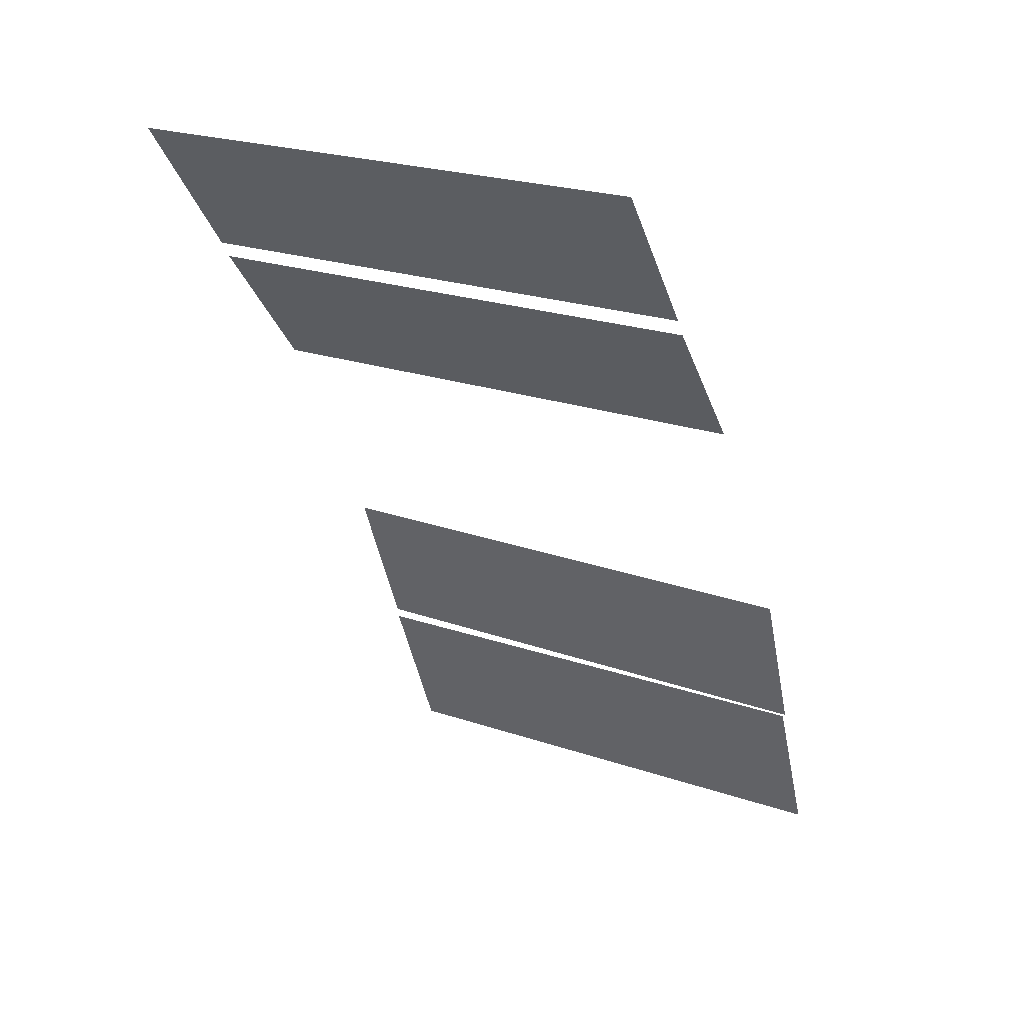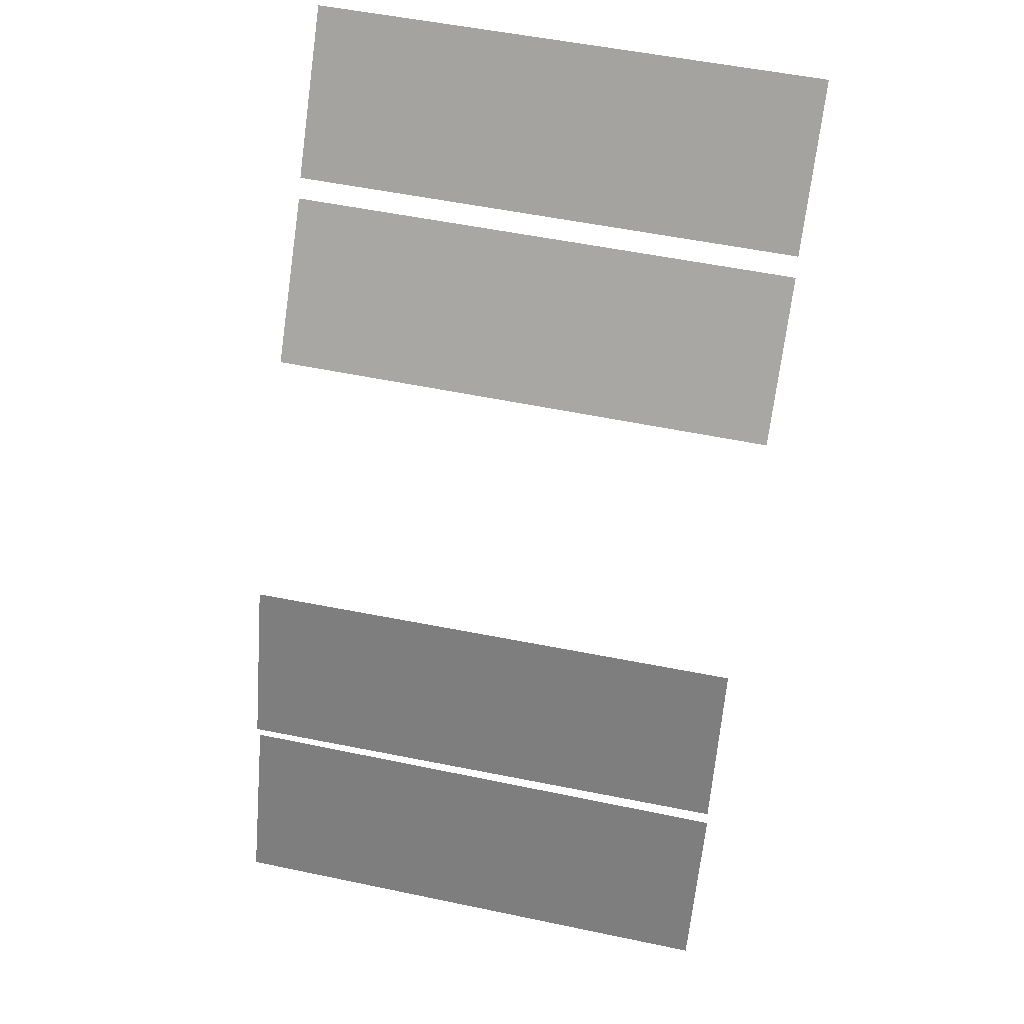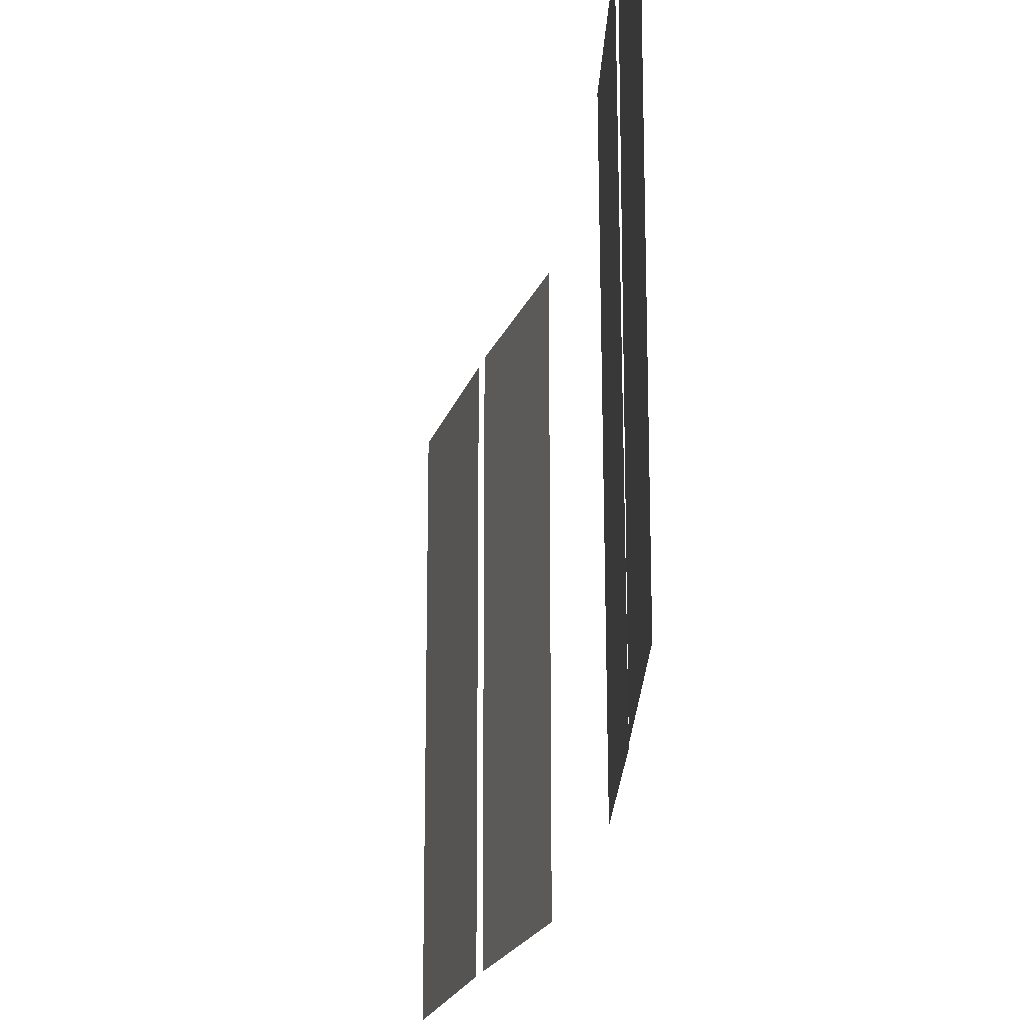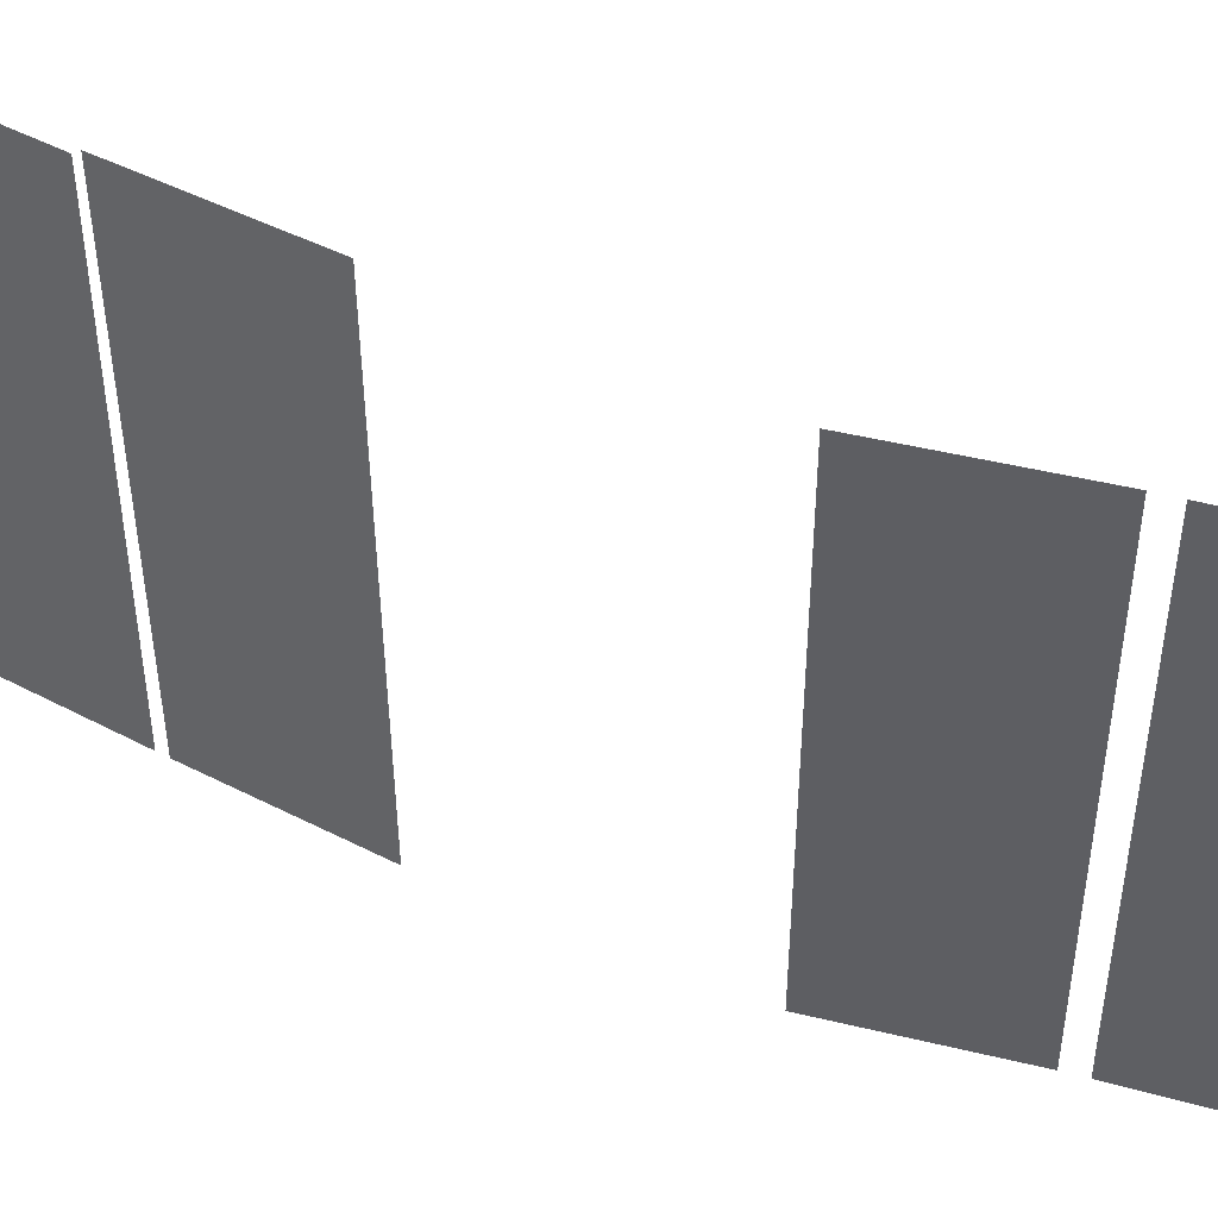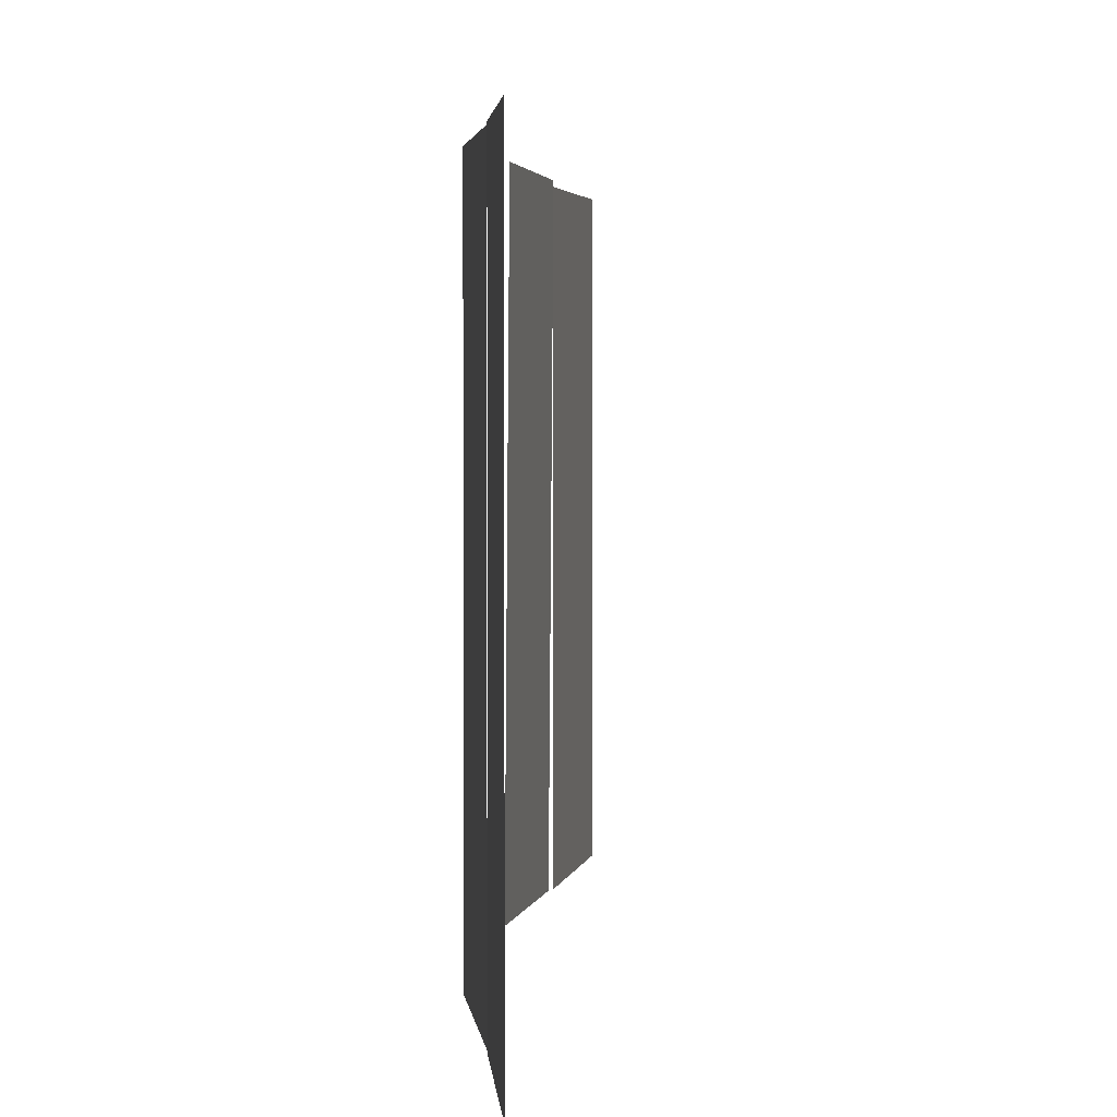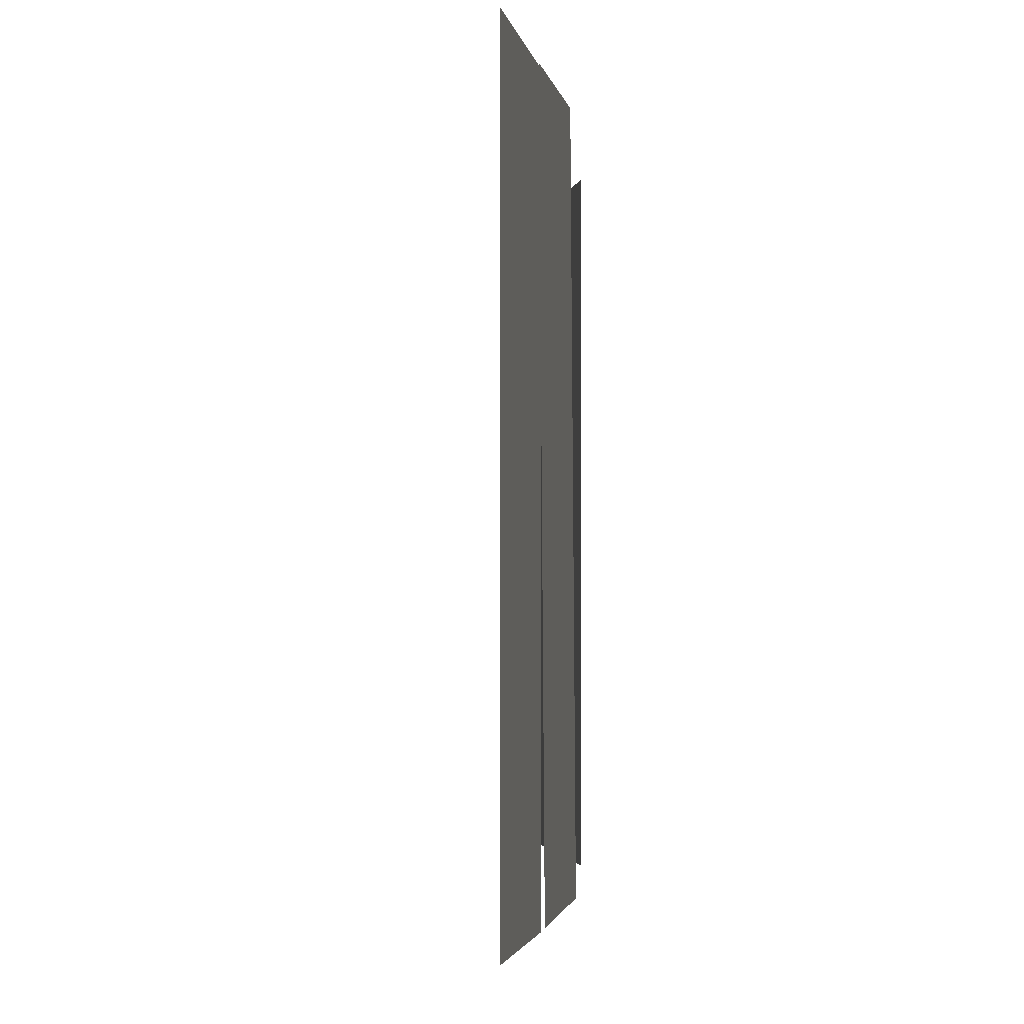
<metadata>
{"format":"obj","ext":"obj","renderer":"f3d","projection":"perspective","resolution":1024,"background":"white","views":[{"elev":23.8,"azim":119.4,"up":"+Z"},{"elev":52.0,"azim":-77.2,"up":"+Z"},{"elev":-20.8,"azim":-158.8,"up":"+Y"},{"elev":47.8,"azim":-36.3,"up":"+Y"},{"elev":3.0,"azim":32.6,"up":"+Y"},{"elev":-2.1,"azim":-149.7,"up":"+Y"}]}
</metadata>
<code>
v -9.969 0.03066 4.079
v -9.692 0.03983 4.724
v -9.693 2.994 4.683
v -10.1 2.98 3.74
v -10.1 0.02643 3.781
f 1 2 3 4 5
v -10.25 0.01929 3.407
v -10.12 0.01929 3.713
v -10.12 2.957 3.713
v -10.53 2.957 2.741
v -10.53 0.01929 2.741
f 6 7 8 9 10
v -8.55 0.04567 6.596
v -8.363 0.04567 6.83
v -8.363 2.947 6.83
v -8.968 2.947 6.07
v -8.968 0.04567 6.07
f 11 12 13 14 15
v -8.295 2.951 6.929
v -8.295 0.05132 6.929
v -8.116 0.05132 7.17
v -7.712 0.05132 7.715
v -7.712 2.951 7.715
f 16 17 18 19 20

</code>
